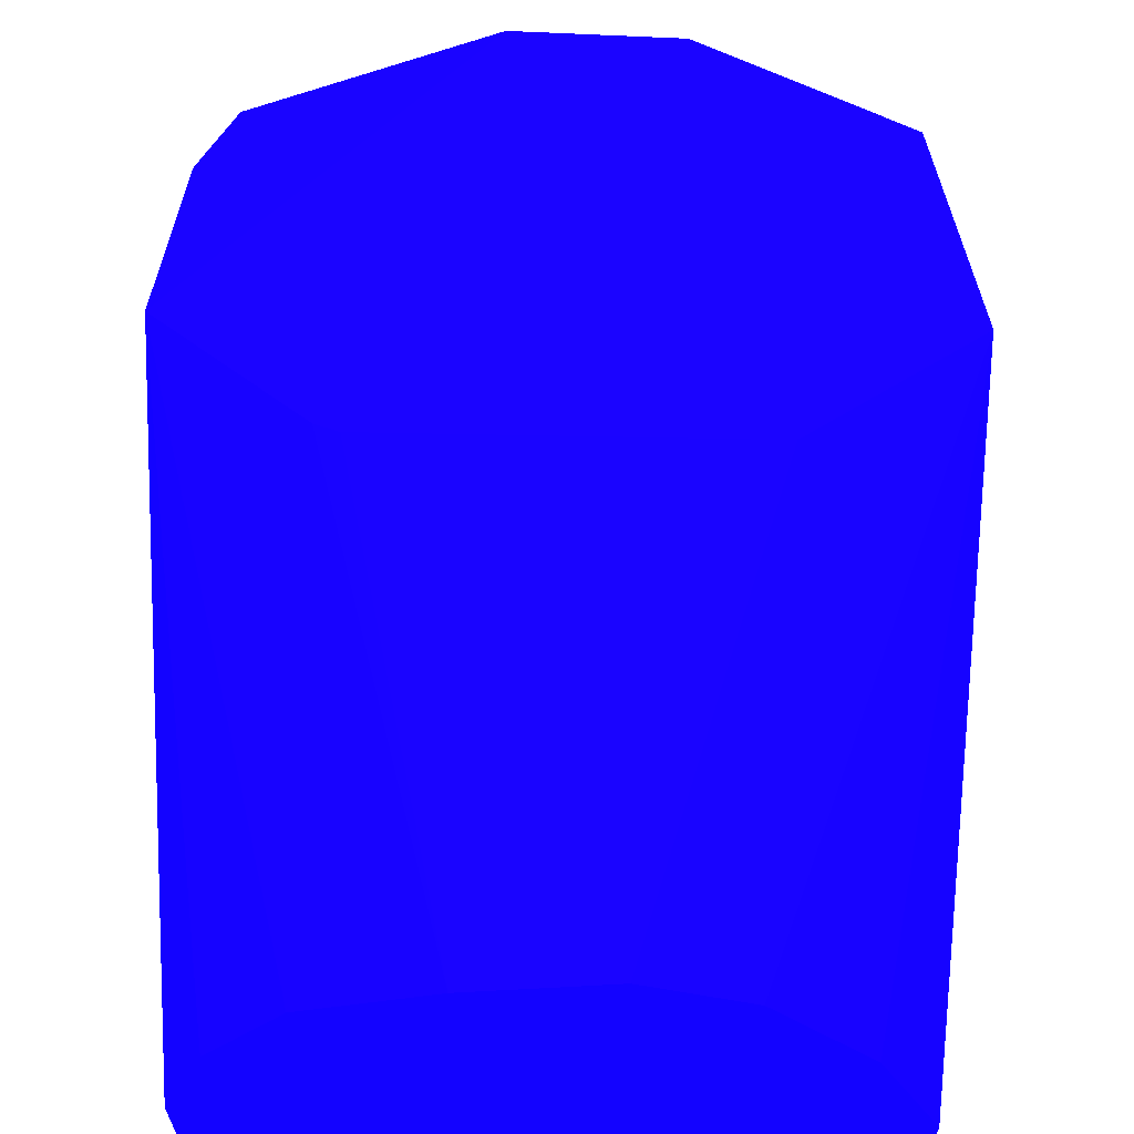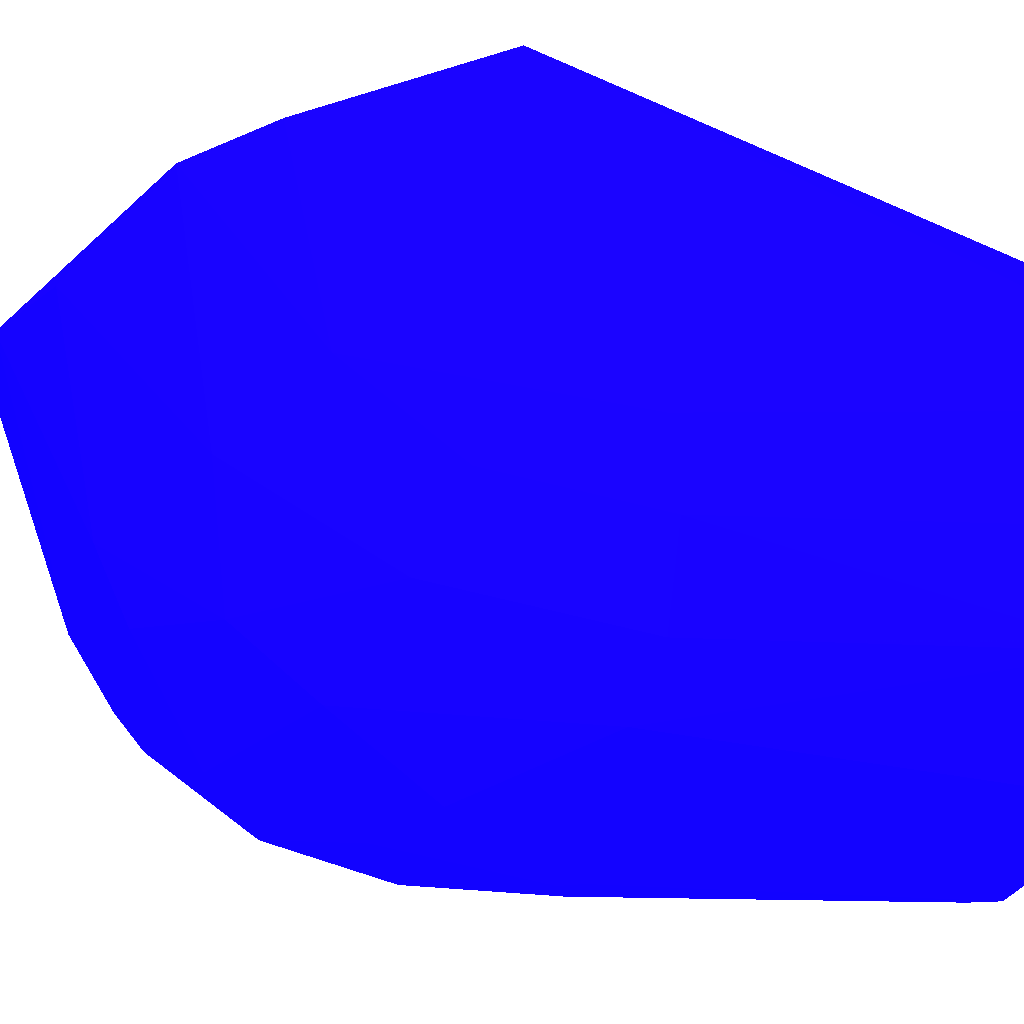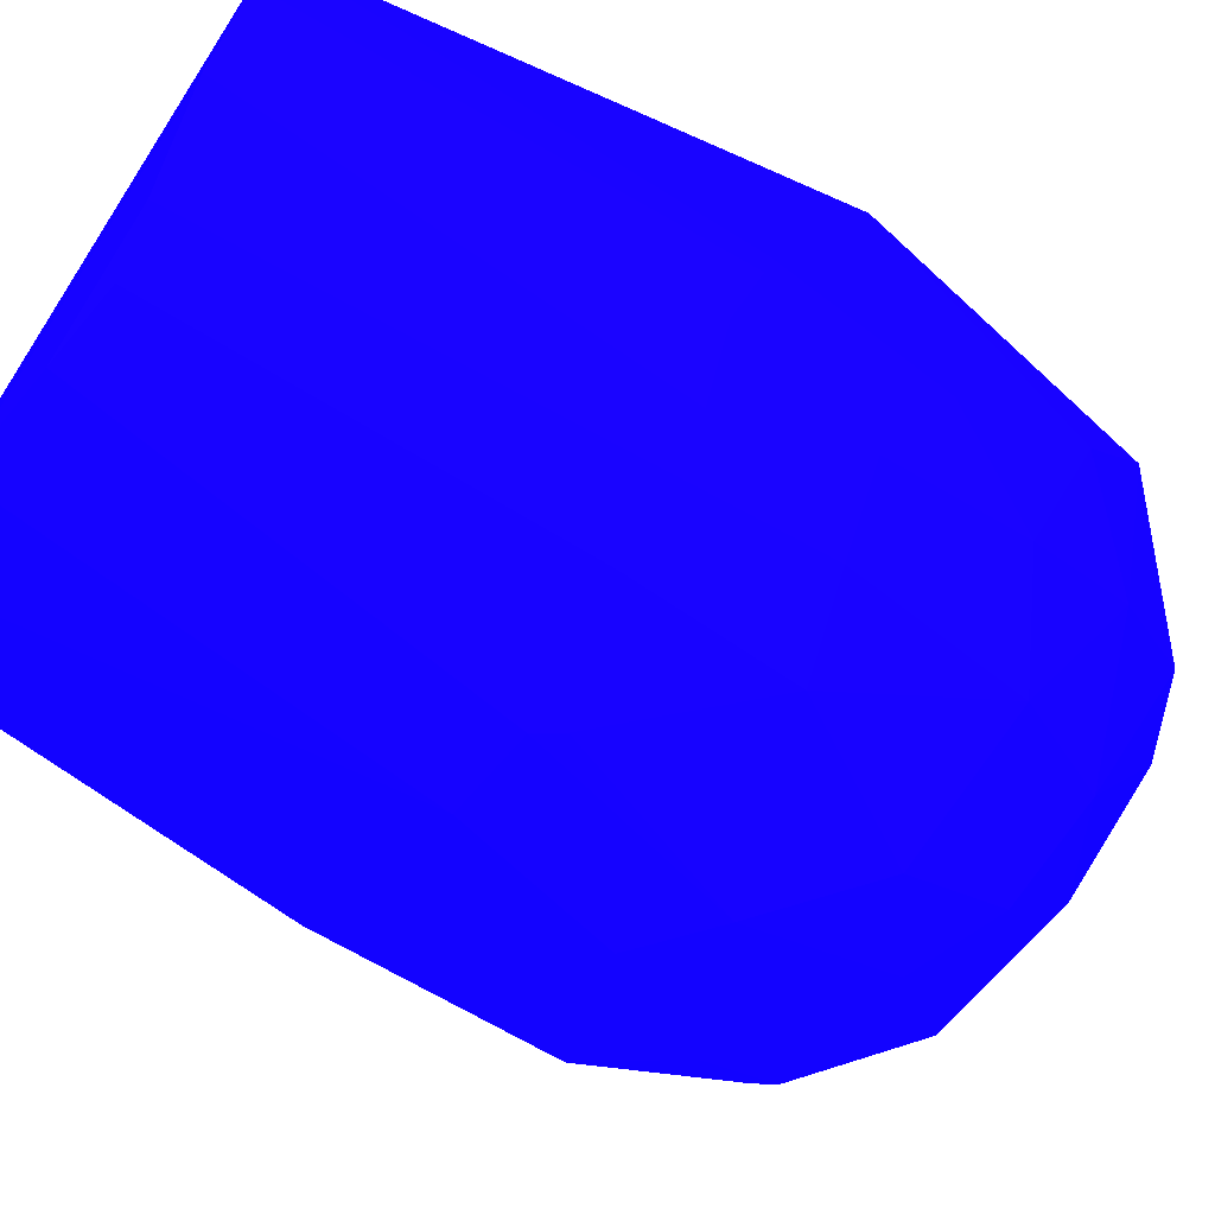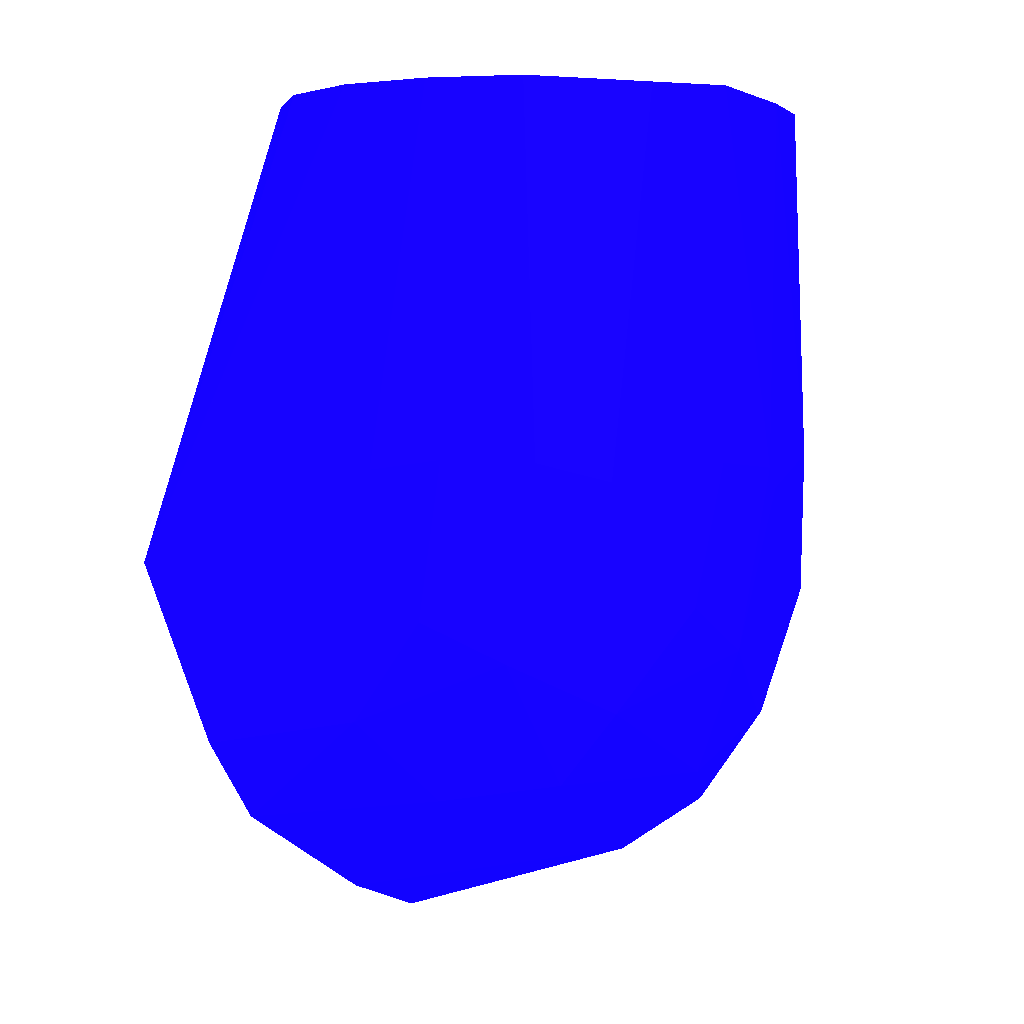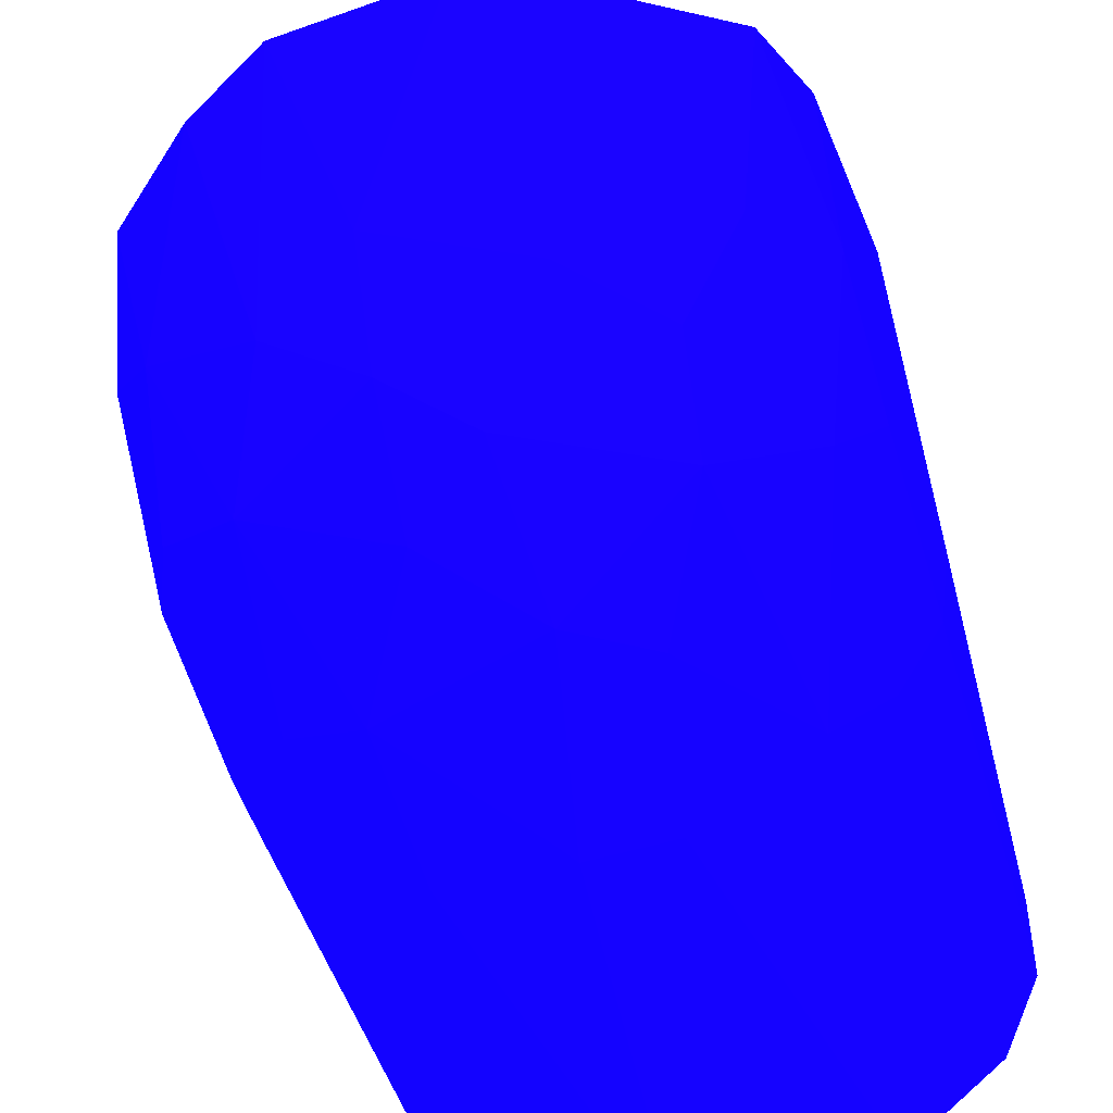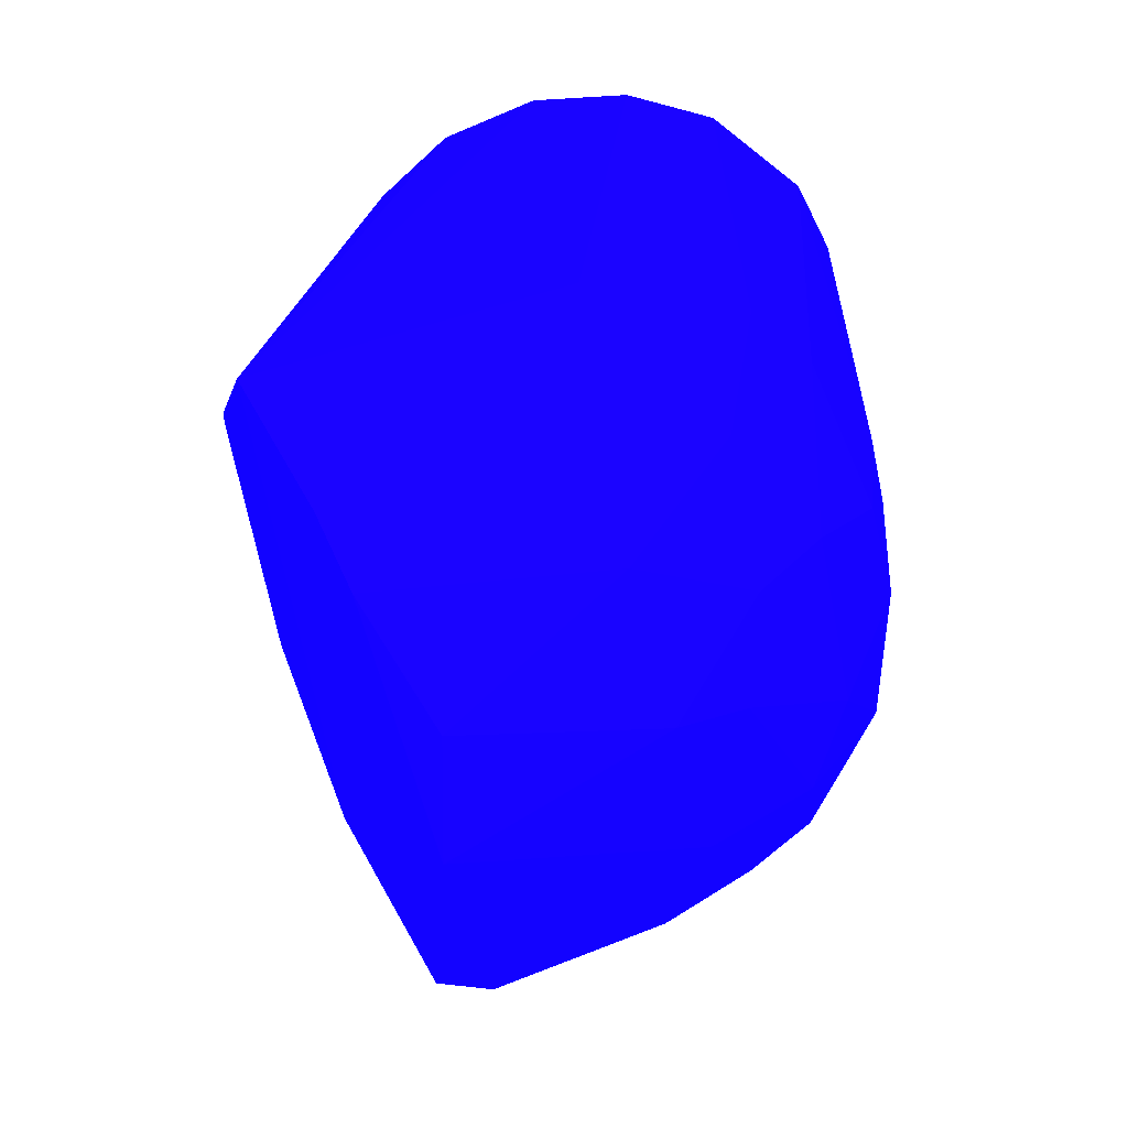
<metadata>
{"format":"obj","ext":"obj","renderer":"f3d","projection":"perspective","resolution":1024,"background":"white","views":[{"elev":60.7,"azim":1.4,"up":"+Y"},{"elev":-24.8,"azim":-100.9,"up":"+Y"},{"elev":-69.8,"azim":57.1,"up":"+Y"},{"elev":4.8,"azim":-53.2,"up":"+Z"},{"elev":-59.6,"azim":-162.0,"up":"+Y"},{"elev":-48.6,"azim":-84.0,"up":"+Z"}]}
</metadata>
<code>
v -0.03146 -0.006349 -0.09892 0.0549 0.007843 0.9882
v 0.00044 -0.03994 -0.05292 0.0549 0.007843 0.9882
v 0.002326 -0.03976 -0.05587 0.0549 0.007843 0.9882
v 0.01897 0.03292 -0.001456 0.0549 0.007843 0.9882
v 0.03674 0.02588 -0.1032 0.0549 0.007843 0.9882
v -0.04087 0.04163 -0.0679 0.0549 0.007843 0.9882
v -0.03664 -0.008461 -0.000477 0.0549 0.007843 0.9882
v 0.03037 -0.02236 -0.000646 0.0549 0.007843 0.9882
v 0.02252 -0.02604 -0.09184 0.0549 0.007843 0.9882
v 0.04094 0.04153 -0.06781 0.0549 0.007843 0.9882
v -0.008267 0.01793 -0.1222 0.0549 0.007843 0.9882
v -0.008891 0.03619 -0.000658 0.0549 0.007843 0.9882
v -0.01896 -0.03275 -0.001456 0.0549 0.007843 0.9882
v -0.0222 -0.0296 -0.08556 0.0549 0.007843 0.9882
v 0.03885 -0.008142 -0.07451 0.0549 0.007843 0.9882
v 0.03731 0.004348 -0.000622 0.0549 0.007843 0.9882
v 0.02142 0.04902 -0.05028 0.0549 0.007843 0.9882
v -0.03874 -0.008734 -0.07293 0.0549 0.007843 0.9882
v 0.004053 -0.01312 -0.1114 0.0549 0.007843 0.9882
v -0.03586 0.02533 -0.1045 0.0549 0.007843 0.9882
v -0.03236 0.01889 -0.000658 0.0549 0.007843 0.9882
v 0.01421 -0.03511 -0.003473 0.0549 0.007843 0.9882
v -0.02314 0.04872 -0.05115 0.0549 0.007843 0.9882
v 0.0255 -0.03061 -0.06946 0.0549 0.007843 0.9882
v 0.005582 -0.03542 -0.08893 0.0549 0.007843 0.9882
v 0.02257 0.01599 -0.1163 0.0549 0.007843 0.9882
v -0.03247 -0.02349 -0.05126 0.0549 0.007843 0.9882
v -0.01351 -0.01909 -0.1055 0.0549 0.007843 0.9882
v -0.01421 -0.03706 -0.07137 0.0549 0.007843 0.9882
v 0.03044 -0.005816 -0.1008 0.0549 0.007843 0.9882
v -0.007021 -0.03682 -0.000755 0.0549 0.007843 0.9882
v 0.03923 -0.008876 -0.05296 0.0549 0.007843 0.9882
v 0.03018 0.02169 -0.000574 0.0549 0.007843 0.9882
v -0.02361 0.02953 -0.001069 0.0549 0.007843 0.9882
v -0.02318 0.01625 -0.116 0.0549 0.007843 0.9882
v -0.04031 -0.001527 -0.05258 0.0549 0.007843 0.9882
v -0.03716 0.005239 -0.000513 0.0549 0.007843 0.9882
v -0.03898 0.002683 -0.0877 0.0549 0.007843 0.9882
v 0.03346 -0.02179 -0.06851 0.0549 0.007843 0.9882
v 0.01567 -0.03649 -0.07167 0.0549 0.007843 0.9882
v 0.007039 0.03725 -0.001516 0.0549 0.007843 0.9882
v -0.03145 -0.02075 -0.000453 0.0549 0.007843 0.9882
v 0.01588 -0.01765 -0.1053 0.0549 0.007843 0.9882
v 0.01205 0.01822 -0.1214 0.0549 0.007843 0.9882
v -0.03367 -0.01949 -0.07831 0.0549 0.007843 0.9882
v -0.004286 -0.03143 -0.09613 0.0549 0.007843 0.9882
v -0.02543 -0.03093 -0.05391 0.0549 0.007843 0.9882
v 0.0365 -0.009344 -0.000562 0.0549 0.007843 0.9882
v 0.03864 0.008195 -0.09281 0.0549 0.007843 0.9882
v 0.03313 -0.01661 -0.08623 0.0549 0.007843 0.9882
v -0.03831 -0.01214 -0.05097 0.0549 0.007843 0.9882
v 0.03998 -0.004785 -0.0533 0.0549 0.007843 0.9882
v -0.00528 -0.03862 -0.0781 0.0549 0.007843 0.9882
v 0.02091 -0.0317 -0.002217 0.0549 0.007843 0.9882
v -0.03954 0.03 -0.09367 0.0549 0.007843 0.9882
v -0.01548 -0.0103 -0.1099 0.0549 0.007843 0.9882
v -0.02046 0.04921 -0.04999 0.0549 0.007843 0.9882
v -0.009936 -0.03872 -0.05175 0.0549 0.007843 0.9882
v 0.004756 -0.02625 -0.1022 0.0549 0.007843 0.9882
v -0.02369 -0.02145 -0.09616 0.0549 0.007843 0.9882
v 0.005554 -0.03747 -0.002241 0.0549 0.007843 0.9882
v 0.01611 -0.03661 -0.0519 0.0549 0.007843 0.9882
v 0.0359 -0.01798 -0.05114 0.0549 0.007843 0.9882
v 0.02982 -0.02679 -0.05219 0.0549 0.007843 0.9882
f 63 8 64
f 6 10 11
f 4 10 17
f 6 11 20
f 10 6 23
f 17 10 23
f 26 5 30
f 10 4 33
f 4 12 33
f 16 10 33
f 6 21 34
f 21 12 34
f 23 6 34
f 12 23 34
f 1 20 35
f 20 11 35
f 21 6 37
f 12 21 37
f 7 33 37
f 33 12 37
f 6 36 37
f 36 7 37
f 20 1 38
f 18 36 38
f 9 24 40
f 25 9 40
f 12 4 41
f 4 17 41
f 31 8 42
f 13 31 42
f 33 7 42
f 30 9 43
f 26 30 43
f 10 5 44
f 11 10 44
f 19 11 44
f 5 26 44
f 43 19 44
f 26 43 44
f 38 1 45
f 18 38 45
f 14 29 47
f 42 27 47
f 13 42 47
f 45 14 47
f 27 45 47
f 16 33 48
f 42 8 48
f 33 42 48
f 5 10 49
f 30 5 49
f 30 49 50
f 24 9 50
f 9 30 50
f 15 39 50
f 39 24 50
f 49 15 50
f 7 36 51
f 36 18 51
f 42 7 51
f 27 42 51
f 45 27 51
f 18 45 51
f 10 16 52
f 32 15 52
f 16 48 52
f 48 32 52
f 49 10 52
f 15 49 52
f 3 2 53
f 29 14 53
f 40 3 53
f 25 40 53
f 14 46 53
f 46 25 53
f 8 31 54
f 6 20 55
f 36 6 55
f 20 38 55
f 38 36 55
f 11 19 56
f 19 28 56
f 1 35 56
f 35 11 56
f 17 23 57
f 23 12 57
f 12 41 57
f 41 17 57
f 31 13 58
f 2 31 58
f 13 47 58
f 47 29 58
f 53 2 58
f 29 53 58
f 9 25 59
f 28 19 59
f 43 9 59
f 19 43 59
f 46 28 59
f 25 46 59
f 45 1 60
f 14 45 60
f 46 14 60
f 28 46 60
f 1 56 60
f 56 28 60
f 2 3 61
f 31 2 61
f 54 31 61
f 22 54 61
f 3 40 62
f 40 24 62
f 24 54 62
f 54 22 62
f 61 3 62
f 22 61 62
f 15 32 63
f 39 15 63
f 32 48 63
f 48 8 63
f 24 39 64
f 8 54 64
f 54 24 64
f 39 63 64

</code>
